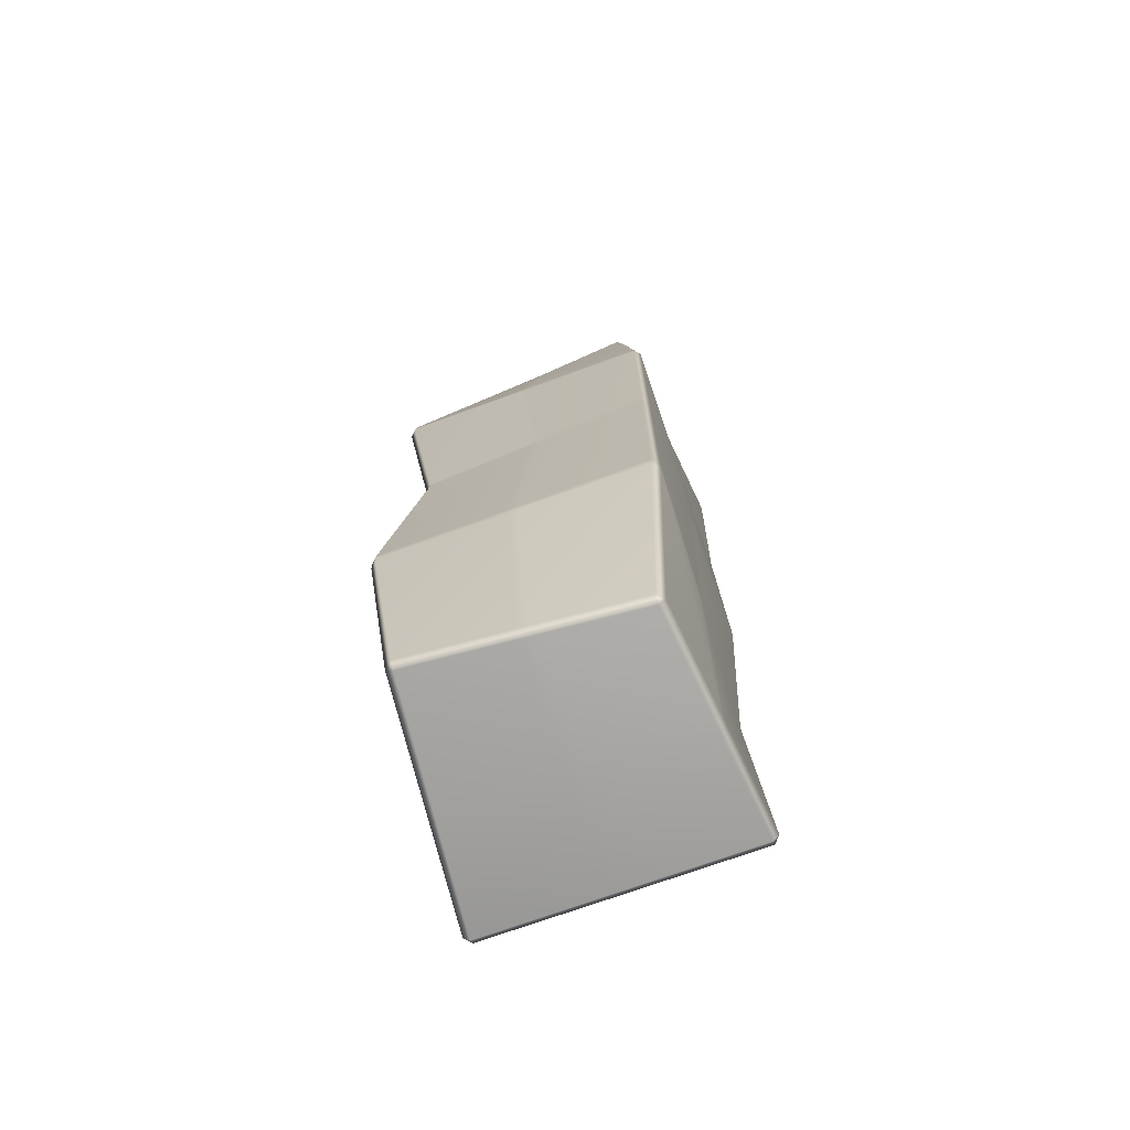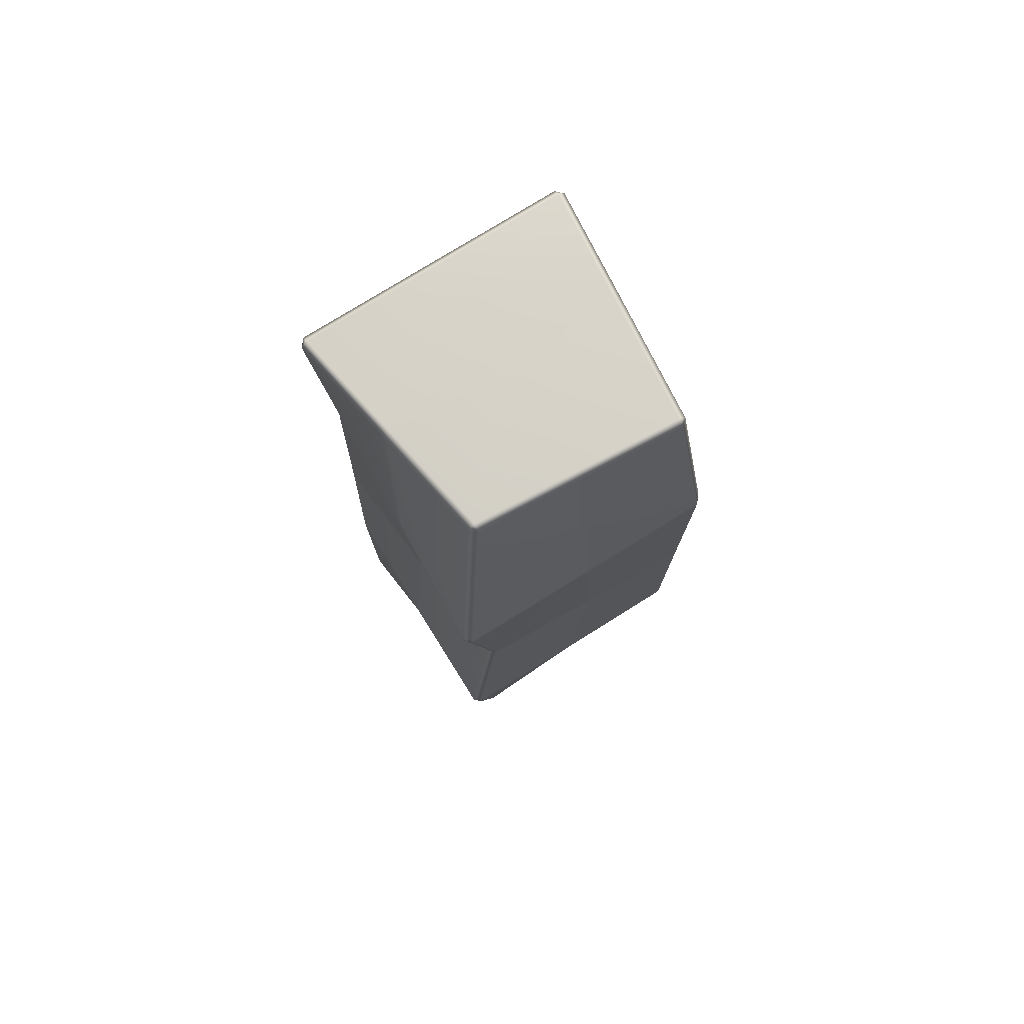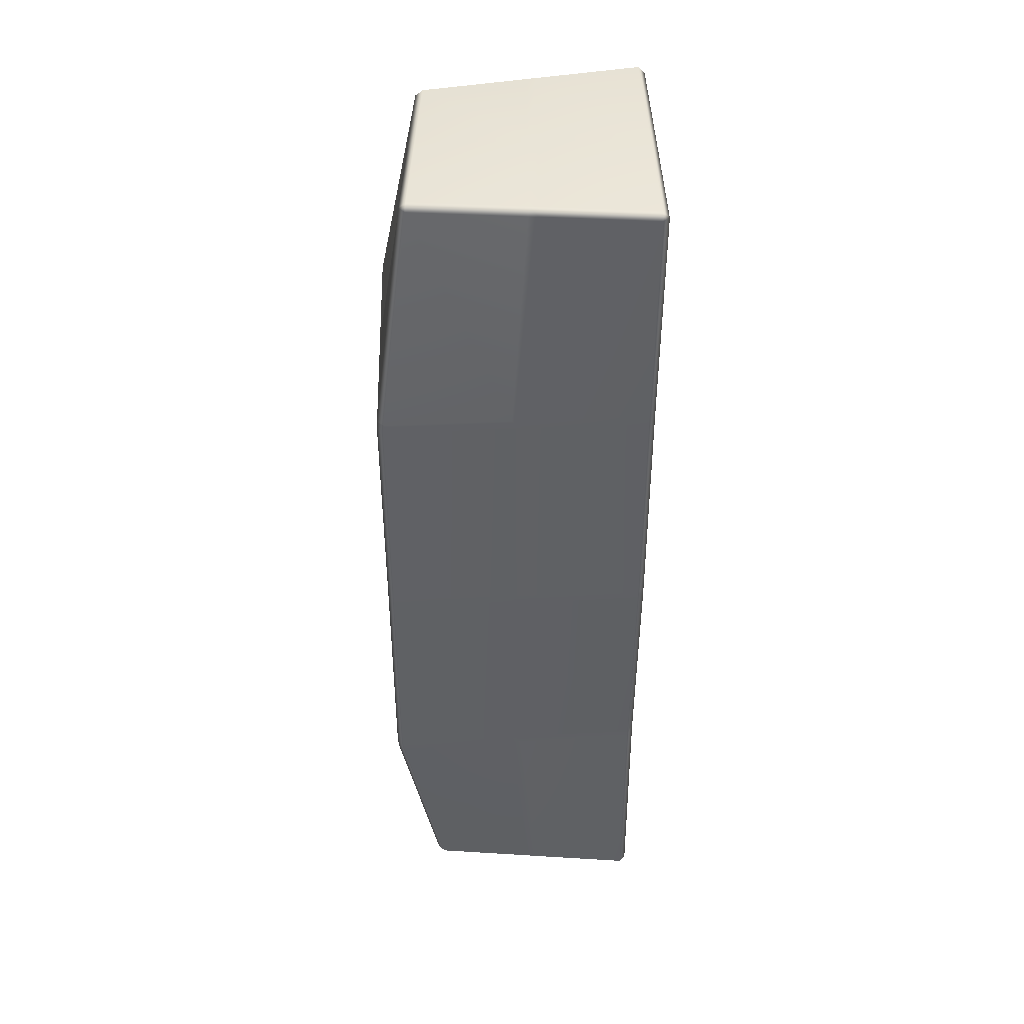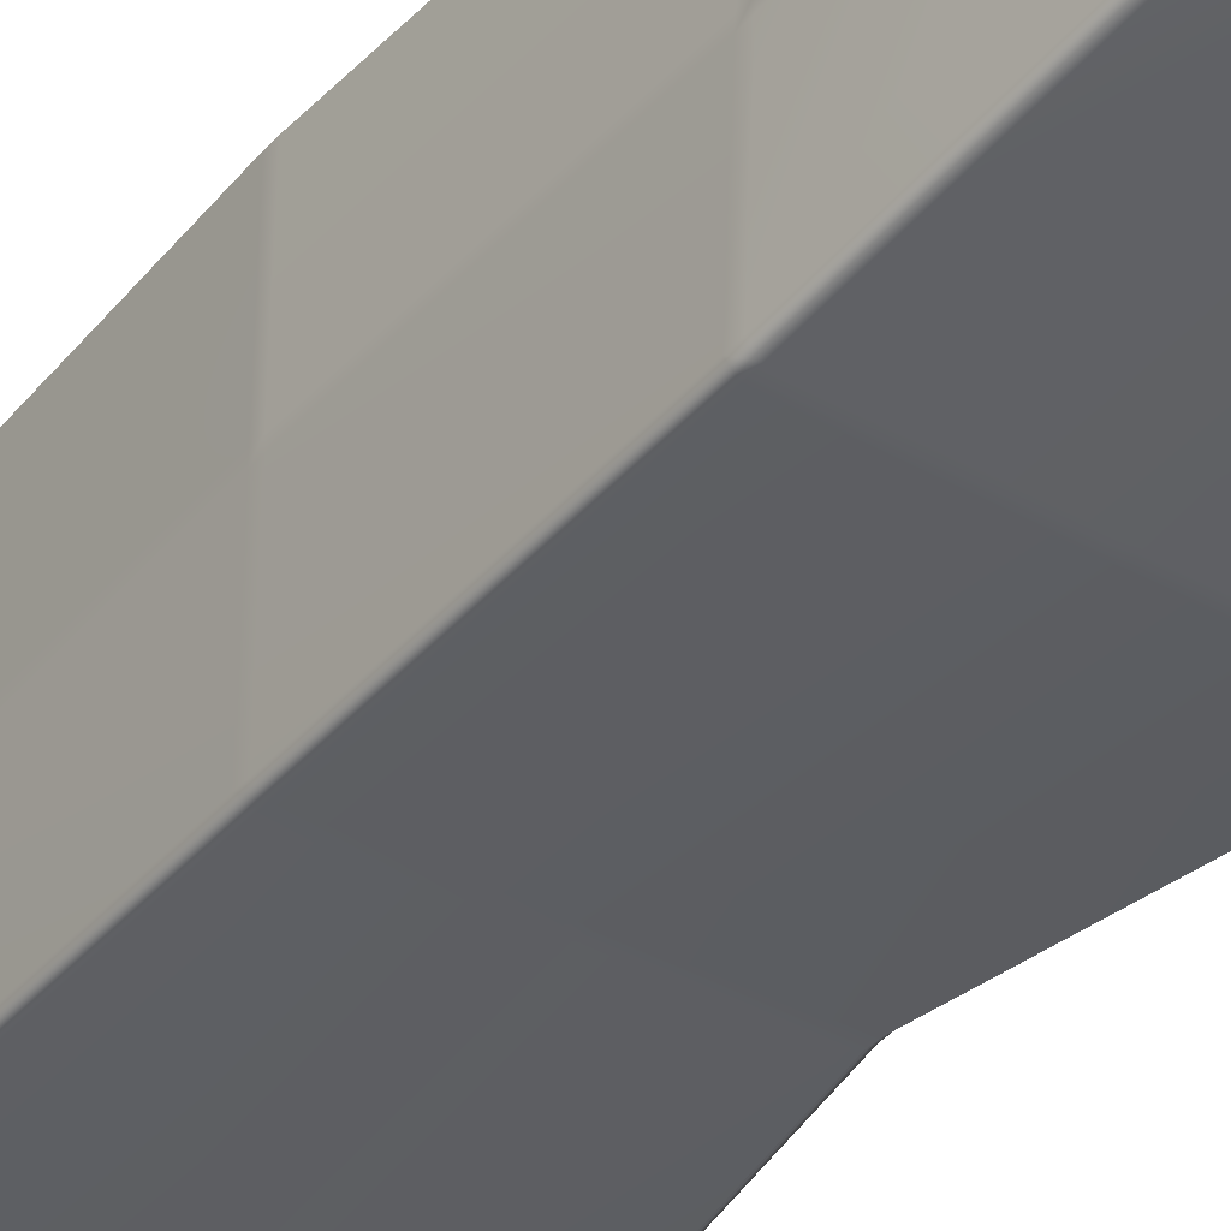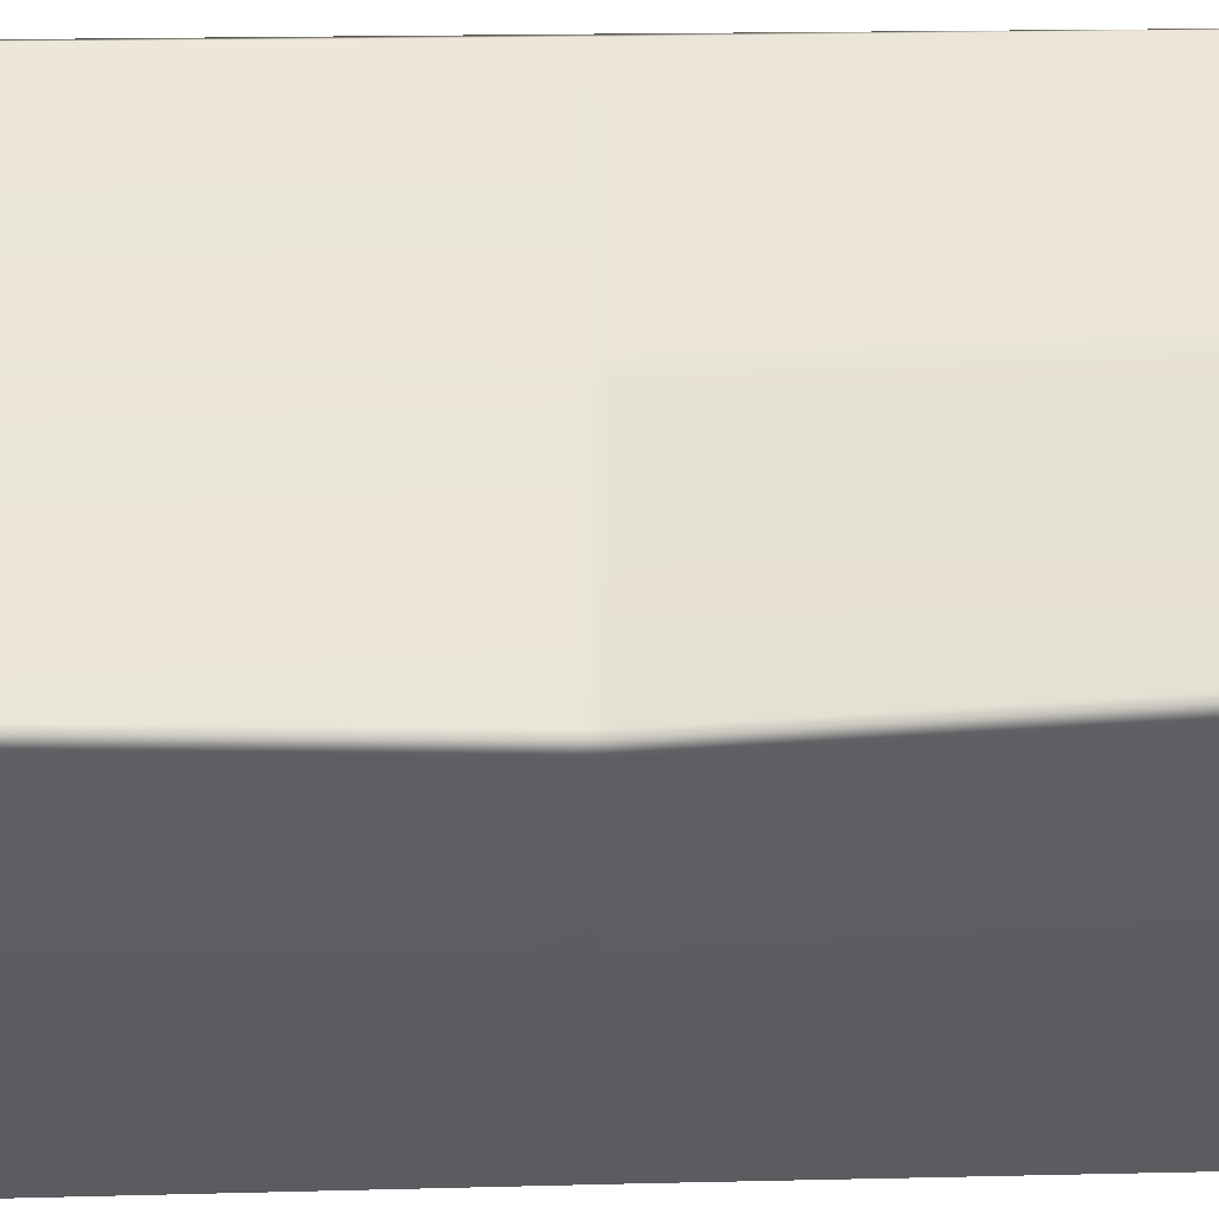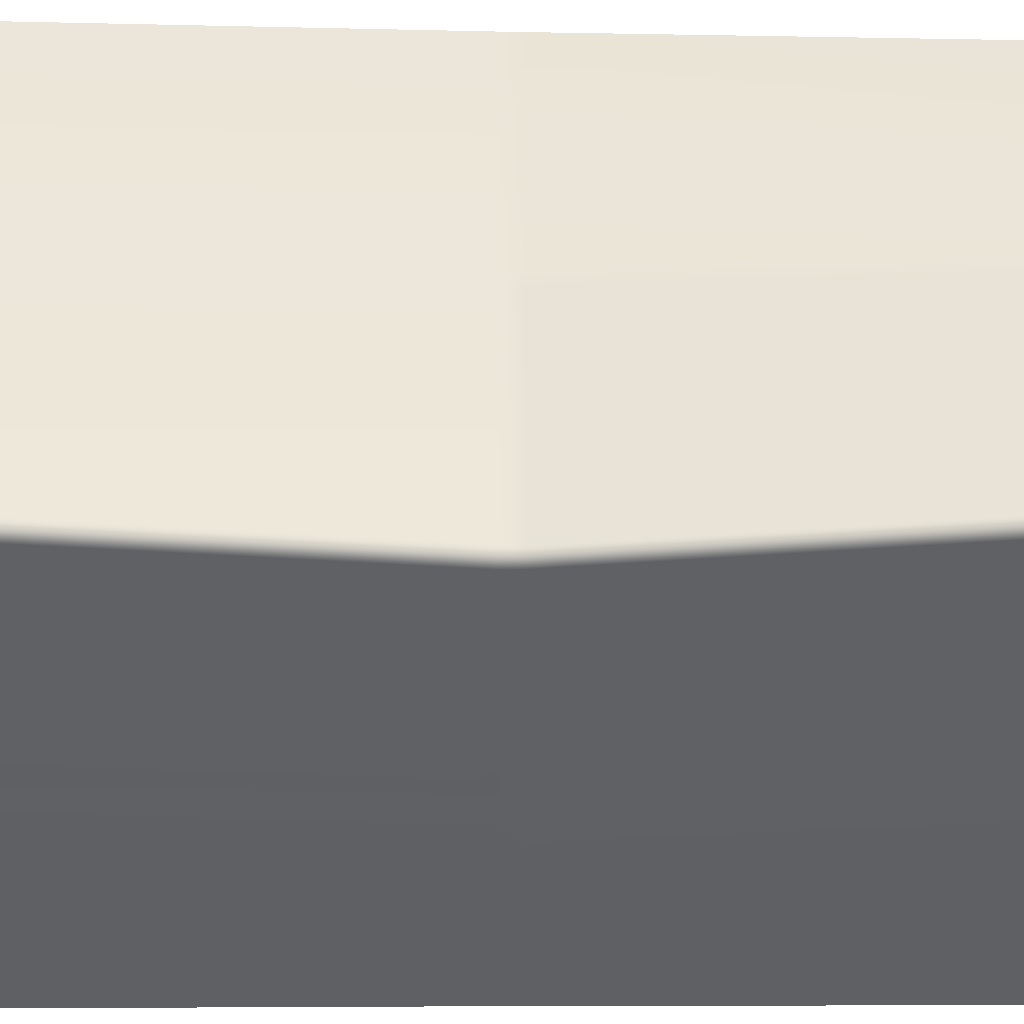
<metadata>
{"format":"obj","ext":"obj","renderer":"f3d","projection":"perspective","resolution":1024,"background":"white","views":[{"elev":-72.3,"azim":20.0,"up":"+Z"},{"elev":77.2,"azim":-31.9,"up":"+Z"},{"elev":42.9,"azim":88.1,"up":"+Z"},{"elev":-39.2,"azim":143.9,"up":"+Y"},{"elev":-35.7,"azim":-87.5,"up":"+Y"},{"elev":-44.4,"azim":-89.7,"up":"+Y"}]}
</metadata>
<code>
g default
v -1.099 -2.783 5.798
v -1.097 -2.694 5.868
v -1.185 -2.706 5.798
v 0.04613 -2.778 5.868
v 0.04665 -2.866 5.794
v 0.1612 -2.874 5.794
v 0.1614 -2.787 5.868
v -1.566 -0.08352 5.868
v -1.571 -0 5.786
v -1.645 -0.08424 5.783
v 0.06053 -0.08126 5.868
v 0.05904 -0 5.787
v -0.05583 -0 5.787
v -0.05441 -0.08117 5.868
v -1.58 -0 -5.782
v -1.575 -0.08121 -5.868
v -1.656 -0.0857 -5.782
v -0.05634 -0.08166 -5.867
v -0.05975 -0 -5.786
v 0.05515 -0 -5.786
v 0.05853 -0.08166 -5.867
v -1.246 -2.994 -5.866
v -1.245 -3.077 -5.788
v -1.332 -3.008 -5.791
v 0.09579 -2.86 -5.835
v 0.09553 -2.947 -5.759
v -0.01872 -2.958 -5.762
v -0.01888 -2.872 -5.838
v -1.407 -1.446 5.79
v -1.322 -1.443 5.868
v -1.343 -1.327 5.868
v -1.428 -1.333 5.79
v 1.304 -2.956 5.792
v 1.389 -2.882 5.789
v 1.304 -2.87 5.868
v 1.528 -1.424 5.789
v 1.446 -1.416 5.868
v 1.434 -1.531 5.868
v 1.517 -1.538 5.789
v -1.495 -0.07901 2.991
v -1.411 -0 2.991
v -1.41 -0 2.877
v -1.493 -0.07901 2.877
v 1.656 -0.08169 5.786
v 1.579 -0 5.782
v 1.575 -0.08209 5.868
v 1.524 -0 2.991
v 1.606 -0.08044 2.991
v 1.606 -0.08044 2.877
v 1.524 -0 2.877
v -1.501 -1.485 -5.789
v -1.417 -1.478 -5.867
v -1.404 -1.593 -5.867
v -1.488 -1.6 -5.789
v 1.579 -0 -5.786
v 1.653 -0.085 -5.781
v 1.575 -0.08214 -5.866
v 1.455 -1.349 -5.838
v 1.537 -1.353 -5.758
v 1.525 -1.468 -5.755
v 1.444 -1.465 -5.835
v -1.659 -3.246 -2.991
v -1.578 -3.327 -2.991
v -1.577 -3.329 -2.876
v -1.658 -3.248 -2.877
v 1.408 -2.743 -5.73
v 1.326 -2.827 -5.733
v 1.323 -2.737 -5.807
v 1.578 -3.322 -2.991
v 1.656 -3.237 -2.991
v 1.662 -3.249 -2.877
v 1.583 -3.332 -2.876
v -1.573 -0.08507 0.0574
v -1.496 -0 0.05746
v -1.5 -0 -0.05739
v -1.577 -0.08507 -0.0574
v -1.585 -0 -2.991
v -1.666 -0.08121 -2.991
v -1.664 -0.08121 -2.877
v -1.583 -0 -2.877
v 1.584 -0 0.05743
v 1.665 -0.08121 0.05746
v 1.663 -0.08121 -0.05738
v 1.581 -0 -0.05743
v 1.508 -0.07918 -2.991
v 1.425 -0 -2.991
v 1.425 -0 -2.877
v 1.508 -0.07918 -2.877
v 1.666 -3.249 0.05743
v 1.583 -3.328 0.05743
v 1.583 -3.328 -0.05743
v 1.666 -3.249 -0.05743
v 1.659 -3.242 2.991
v 1.578 -3.325 2.991
v 1.584 -3.332 2.877
v 1.664 -3.25 2.877
v -1.203 -3.196 0.05743
v -1.286 -3.117 0.05743
v -1.286 -3.117 -0.05743
v -1.203 -3.196 -0.05743
v -1.573 -3.321 2.991
v -1.652 -3.237 2.991
v -1.654 -3.246 2.877
v -1.574 -3.329 2.876
v 0.09905 -0 0.05743
v 0.09635 -0 -0.05743
v -0.01861 -0 -0.05743
v -0.0158 -0 0.05743
v 1.664 -1.609 -0.0574
v 1.665 -1.609 0.05743
v 1.665 -1.723 0.05742
v 1.664 -1.723 -0.0574
v 0.251 -3.265 -0.0574
v 0.2511 -3.265 0.05743
v 0.1361 -3.259 0.0574
v 0.1361 -3.259 -0.0574
v -1.436 -1.539 0.05735
v -1.438 -1.539 -0.05736
v -1.426 -1.653 -0.05723
v -1.425 -1.653 0.05735
v 0.1144 -0 2.991
v 0.1152 -0 2.877
v 0.000306 -0 2.877
v -0.000512 -0 2.991
v 1.634 -1.609 2.877
v 1.631 -1.605 2.991
v 1.633 -1.72 2.991
v 1.636 -1.723 2.877
v 0.06142 -3.331 2.877
v 0.05978 -3.323 2.991
v -0.0554 -3.323 2.991
v -0.05369 -3.331 2.877
v -1.57 -1.603 2.991
v -1.571 -1.607 2.877
v -1.577 -1.722 2.877
v -1.576 -1.718 2.991
v 0.0582 -3.324 -2.991
v 0.06161 -3.331 -2.876
v -0.05369 -3.331 -2.877
v -0.05666 -3.324 -2.991
v 1.579 -1.603 -2.991
v 1.582 -1.609 -2.877
v 1.588 -1.723 -2.877
v 1.585 -1.718 -2.991
v -0.02272 -0 -2.877
v -0.02355 -0 -2.991
v -0.1385 -0 -2.991
v -0.1377 -0 -2.877
v -1.661 -1.607 -2.877
v -1.663 -1.606 -2.991
v -1.663 -1.721 -2.991
v -1.661 -1.722 -2.877
v -0.03845 -1.416 -5.853
v 0.07634 -1.411 -5.852
v 0.07787 -1.526 -5.851
v -0.03691 -1.531 -5.852
v 0.1087 -1.373 5.868
v -0.006361 -1.37 5.868
v -0.002068 -1.485 5.868
v 0.113 -1.488 5.868
g pCube1
f 1 3 102 101
f 2 1 5 4
f 3 2 30 29
f 4 7 160 159
f 6 5 131 130
f 7 6 33 35
f 8 10 32 31
f 9 8 14 13
f 10 9 41 40
f 11 14 158 157
f 12 11 46 45
f 13 12 121 124
f 15 17 78 77
f 16 15 19 18
f 17 16 52 51
f 18 21 154 153
f 20 19 147 146
f 21 20 55 57
f 22 24 54 53
f 23 22 28 27
f 24 23 63 62
f 25 28 156 155
f 26 25 68 67
f 27 26 137 140
f 29 32 133 136
f 31 30 159 158
f 34 33 94 93
f 35 34 39 38
f 36 39 127 126
f 37 36 44 46
f 38 37 157 160
f 40 43 134 133
f 42 41 124 123
f 43 42 74 73
f 45 44 48 47
f 47 50 122 121
f 49 48 126 125
f 50 49 82 81
f 51 54 151 150
f 53 52 153 156
f 56 55 86 85
f 57 56 59 58
f 58 61 155 154
f 60 59 141 144
f 61 60 66 68
f 62 65 152 151
f 64 63 140 139
f 65 64 100 99
f 67 66 70 69
f 69 72 138 137
f 71 70 144 143
f 72 71 92 91
f 73 76 118 117
f 75 74 108 107
f 76 75 80 79
f 77 80 148 147
f 79 78 150 149
f 81 84 106 105
f 83 82 110 109
f 84 83 88 87
f 85 88 142 141
f 87 86 146 145
f 89 92 112 111
f 90 89 96 95
f 91 90 114 113
f 93 96 128 127
f 95 94 130 129
f 97 100 116 115
f 98 97 104 103
f 99 98 120 119
f 101 104 132 131
f 103 102 136 135
f 105 108 123 122
f 107 106 145 148
f 109 112 143 142
f 111 110 125 128
f 113 116 139 138
f 115 114 129 132
f 117 120 135 134
f 119 118 149 152
f 11 157 37 46
f 145 106 84 87
f 58 154 21 57
f 113 138 72 91
f 83 109 142 88
f 79 149 118 76
f 105 122 50 81
f 49 125 110 82
f 129 114 90 95
f 73 117 134 43
f 121 12 45 47
f 36 126 48 44
f 6 130 94 33
f 40 133 32 10
f 137 26 67 69
f 85 141 59 56
f 20 146 86 55
f 51 150 78 17
f 101 131 5 1
f 97 115 132 104
f 64 139 116 100
f 23 27 140 63
f 16 18 153 52
f 77 147 19 15
f 75 107 148 80
f 42 123 108 74
f 9 13 124 41
f 31 158 14 8
f 2 4 159 30
f 38 160 7 35
f 34 93 127 39
f 111 128 96 89
f 143 112 92 71
f 60 144 70 66
f 25 155 61 68
f 53 156 28 22
f 24 62 151 54
f 119 152 65 99
f 135 120 98 103
f 29 136 102 3
f 1 2 3
f 4 5 6 7
f 8 9 10
f 11 12 13 14
f 15 16 17
f 18 19 20 21
f 22 23 24
f 25 26 27 28
f 29 30 31 32
f 33 34 35
f 36 37 38 39
f 40 41 42 43
f 44 45 46
f 47 48 49 50
f 51 52 53 54
f 55 56 57
f 58 59 60 61
f 62 63 64 65
f 66 67 68
f 69 70 71 72
f 73 74 75 76
f 77 78 79 80
f 81 82 83 84
f 85 86 87 88
f 89 90 91 92
f 93 94 95 96
f 97 98 99 100
f 101 102 103 104
f 105 106 107 108
f 109 110 111 112
f 113 114 115 116
f 117 118 119 120
f 121 122 123 124
f 125 126 127 128
f 129 130 131 132
f 133 134 135 136
f 137 138 139 140
f 141 142 143 144
f 145 146 147 148
f 149 150 151 152
f 153 154 155 156
f 157 158 159 160

</code>
